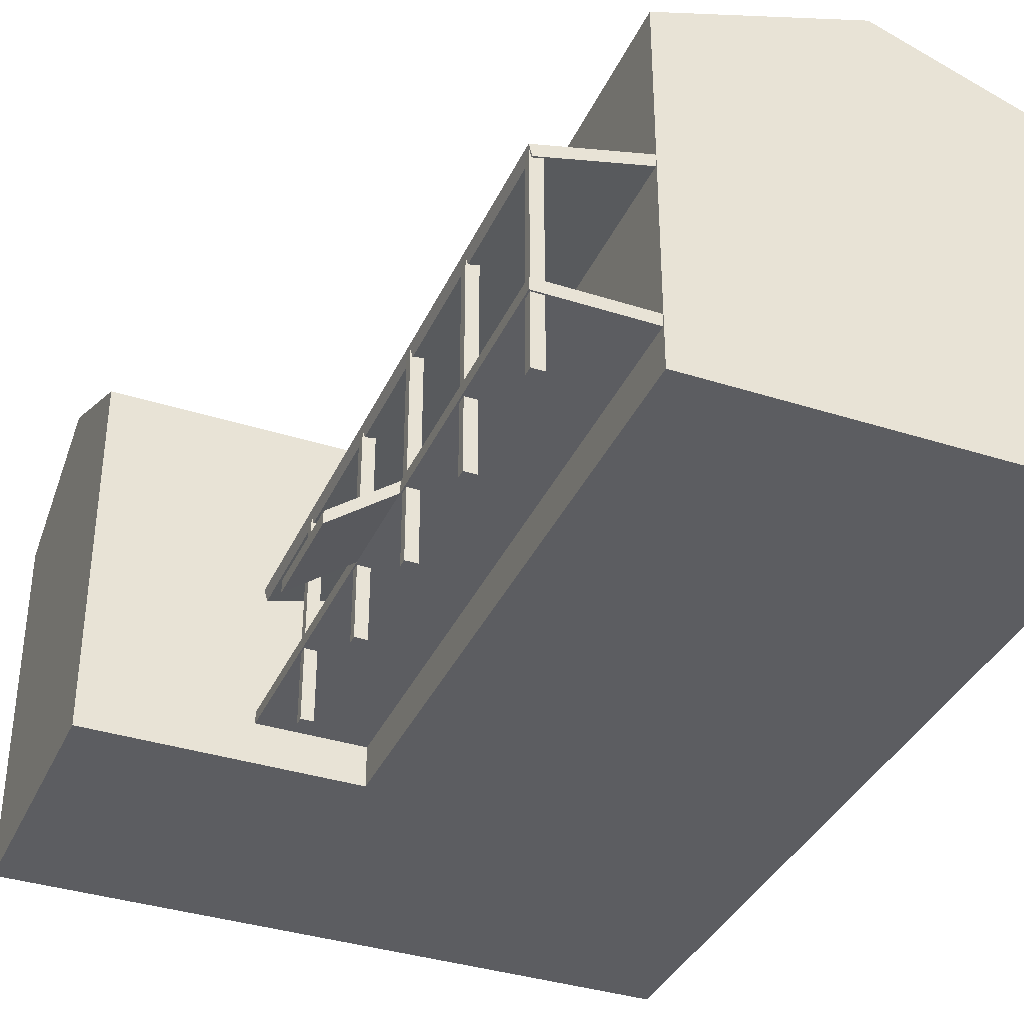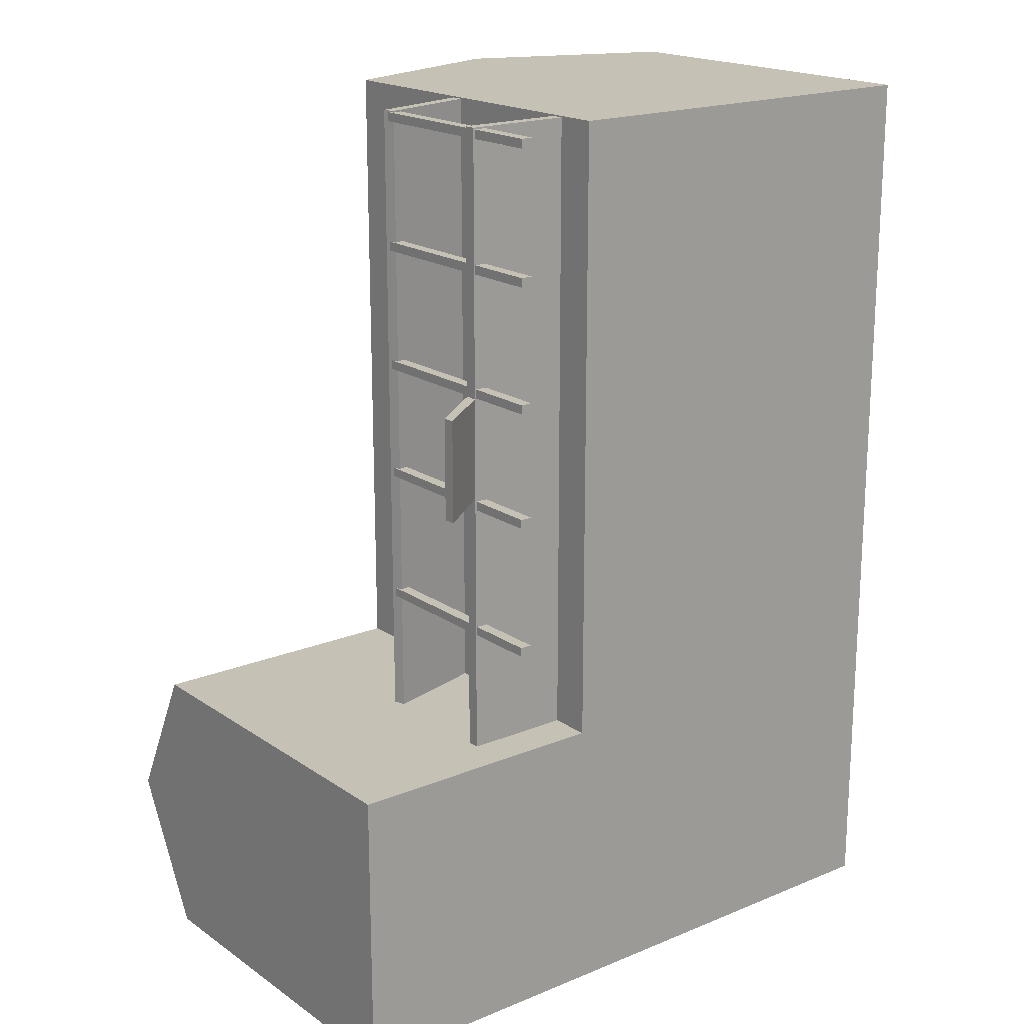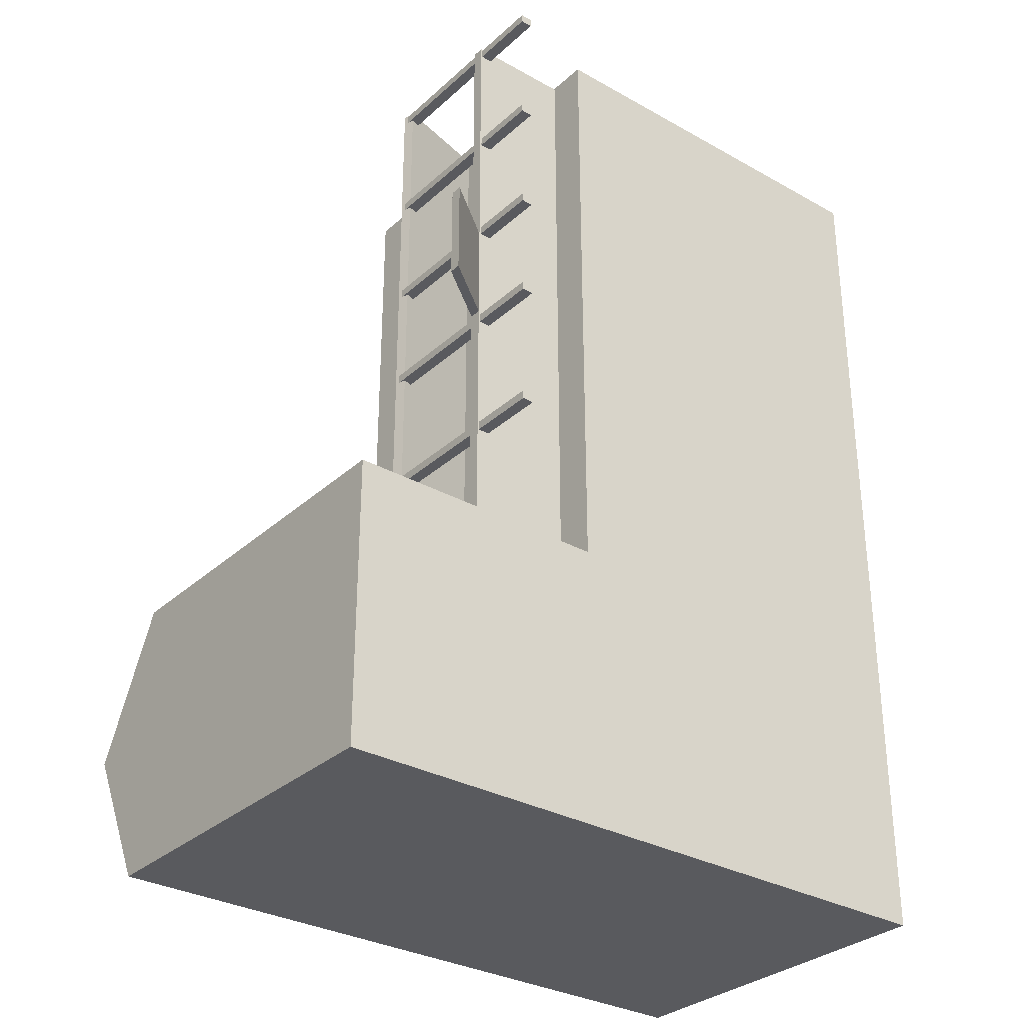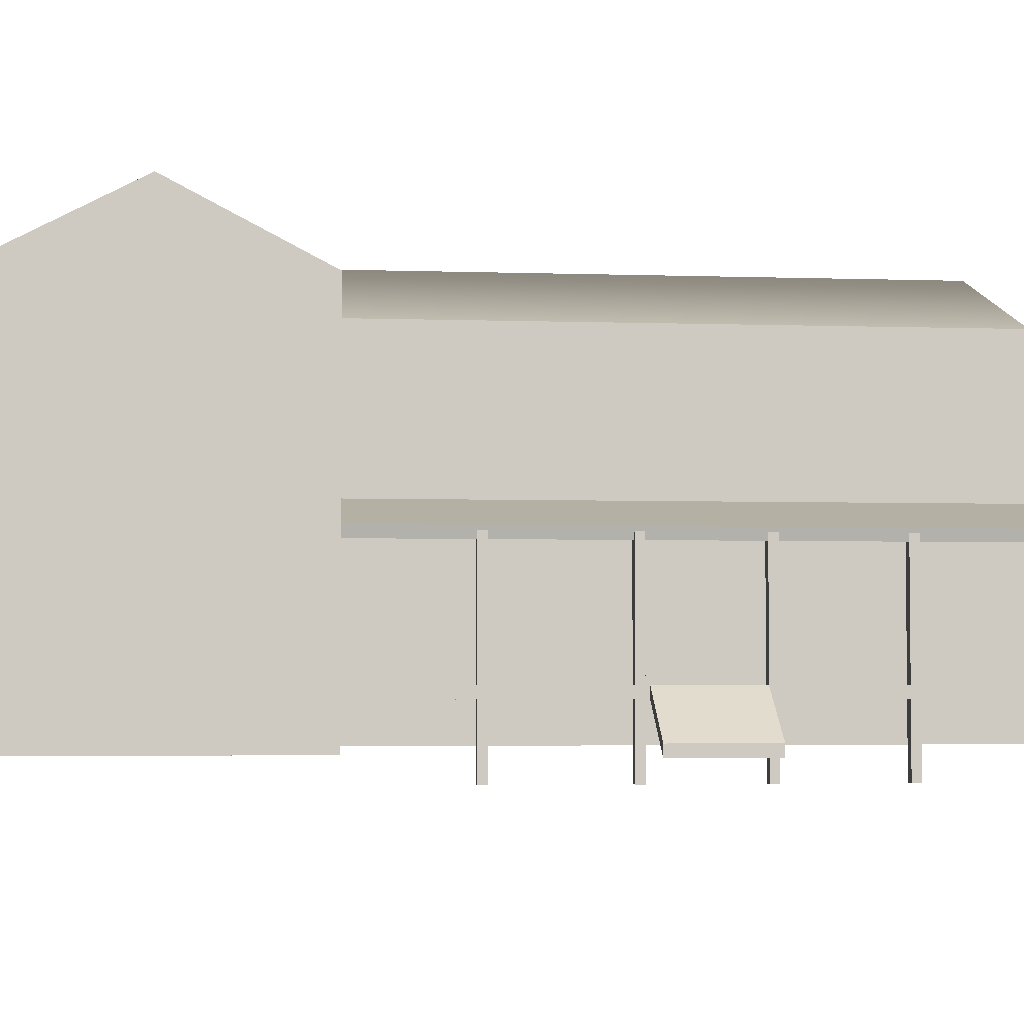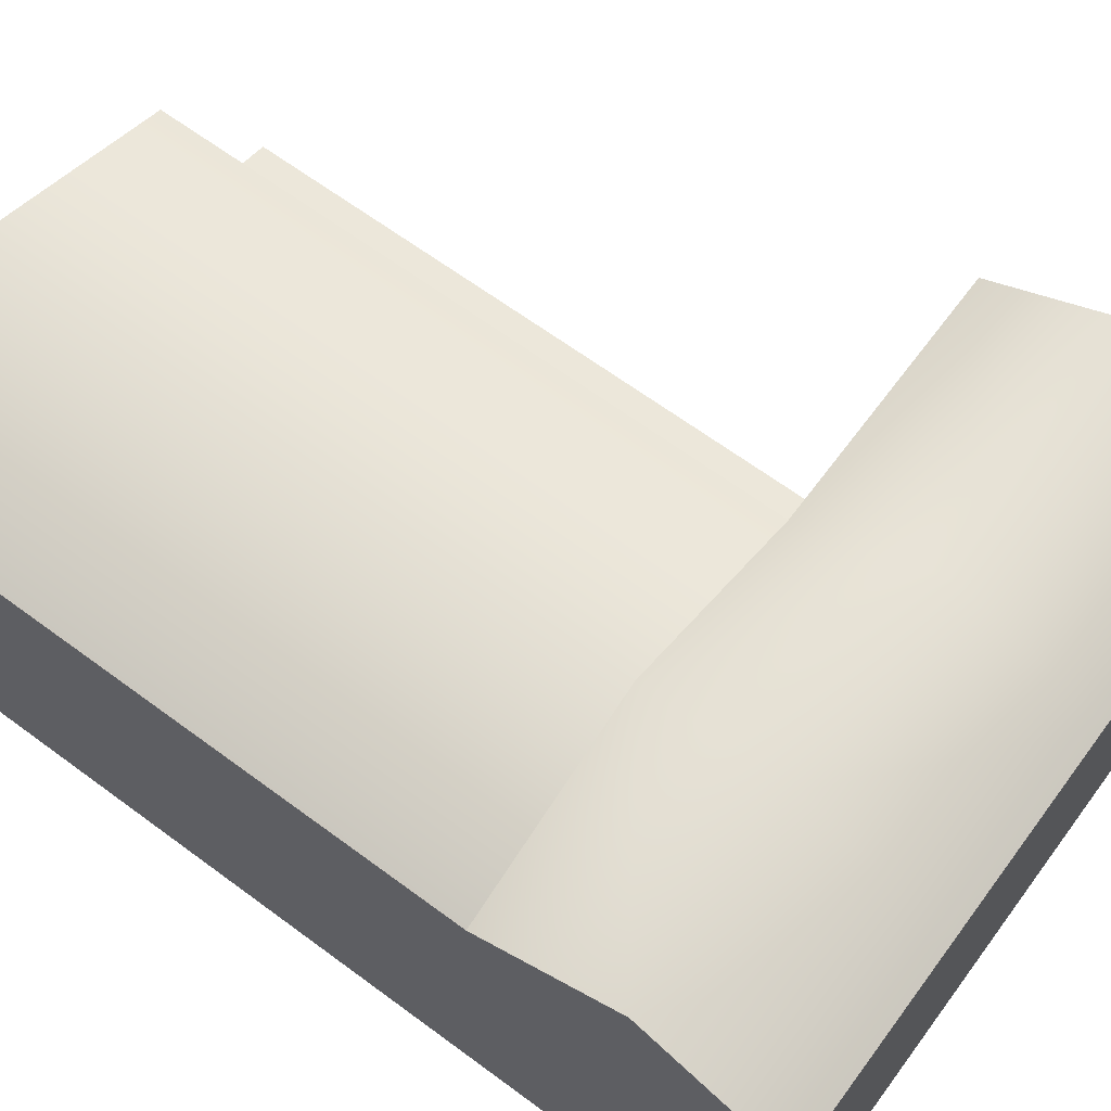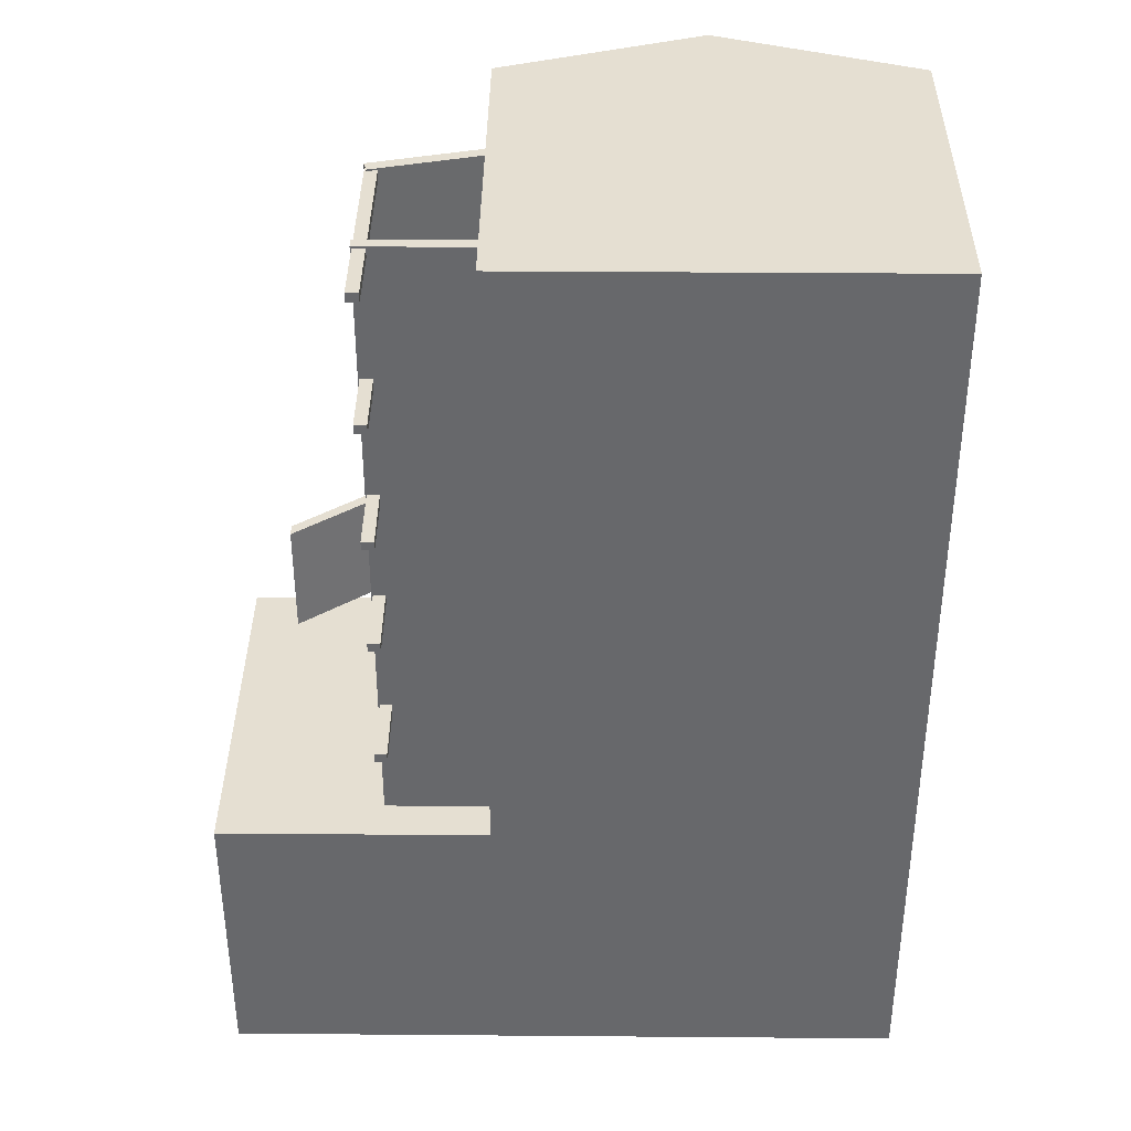
<metadata>
{"format":"obj","ext":"obj","renderer":"f3d","projection":"perspective","resolution":1024,"background":"white","views":[{"elev":-36.7,"azim":-22.5,"up":"+Y"},{"elev":18.7,"azim":-38.1,"up":"+Z"},{"elev":-31.3,"azim":-38.5,"up":"+Z"},{"elev":-3.6,"azim":-96.7,"up":"+Y"},{"elev":65.2,"azim":126.6,"up":"+Y"},{"elev":37.4,"azim":0.6,"up":"+Z"}]}
</metadata>
<code>
g default
v 172.3 3.746 92.05
v 173.5 3.746 92.05
v 172.3 3.746 92.98
v 173.5 3.746 92.98
v 172.3 26.26 92.98
v 173.5 26.26 92.98
v 172.3 26.26 92.05
v 173.5 26.26 92.05
g pasted__pCube13 group2
f 1 2 4 3
f 3 4 6 5
f 5 6 8 7
f 7 8 2 1
f 2 8 6 4
f 7 1 3 5
g default
v 172.3 3.746 130.3
v 173.5 3.746 130.3
v 172.3 3.746 131.3
v 173.5 3.746 131.3
v 172.3 26.26 131.3
v 173.5 26.26 131.3
v 172.3 26.26 130.3
v 173.5 26.26 130.3
g pasted__pasted__pCube13 pasted__group3 group5
f 9 10 12 11
f 11 12 14 13
f 13 14 16 15
f 15 16 10 9
f 10 16 14 12
f 15 9 11 13
g default
v 172.1 11.2 64.27
v 184.4 11.2 64.27
v 172.1 11.2 131.4
v 184.4 11.2 131.4
v 172.1 12.46 131.4
v 184.4 12.46 131.4
v 172.1 12.46 64.27
v 184.4 12.46 64.27
v 172.1 11.2 93.37
v 172.1 12.46 93.37
v 184.4 12.46 93.37
v 184.4 11.2 93.37
v 172.1 12.46 104
v 172.1 11.2 104
v 184.4 11.2 104
v 184.4 12.46 104
v 165.6 6.228 93.37
v 165.6 7.491 93.37
v 165.6 6.228 104
v 165.6 7.491 104
g pCube12
f 17 18 28 25
f 19 20 22 21
f 26 27 24 23
f 23 24 18 17
f 18 24 27 28
f 23 17 25 26
f 29 30 19 21
f 21 22 32 29
f 31 32 22 20
f 30 31 20 19
f 34 33 35 36
f 25 28 31 30
f 28 27 32 31
f 29 32 27 26
f 26 25 33 34
f 25 30 35 33
f 30 29 36 35
f 29 26 34 36
g default
v 155 6.898 35.11
v 226.4 6.898 35.11
v 155 6.898 65.33
v 226.4 6.898 65.33
v 155 45.93 65.33
v 226.4 45.93 65.33
v 155 45.93 35.11
v 226.4 45.93 35.11
v 183.3 6.898 35.11
v 183.3 6.898 65.33
v 183.3 45.93 65.33
v 183.3 45.93 35.11
v 183.3 6.898 131.6
v 183.3 45.93 131.6
v 226.4 6.898 131.6
v 226.4 45.93 131.6
v 155 6.898 50.22
v 155 53.74 50.22
v 183.3 53.74 50.22
v 226.4 53.74 50.22
v 226.4 6.898 50.22
v 183.3 6.898 50.22
v 204.8 6.898 35.11
v 204.8 6.898 50.22
v 204.8 6.898 65.33
v 204.8 6.898 131.6
v 204.8 53.74 131.6
v 204.8 53.74 65.33
v 204.8 53.74 50.22
v 204.8 45.93 35.11
g pCube11
f 37 45 58 53
f 39 46 47 41
f 54 55 48 43
f 43 48 45 37
f 38 44 56 57
f 43 37 53 54
f 59 60 58 45
f 50 49 62 63
f 48 55 65 66
f 45 48 66 59
f 47 46 49 50
f 46 61 62 49
f 40 42 52 51
f 63 64 47 50
f 54 53 39 41
f 41 47 55 54
f 64 65 55 47
f 57 56 42 40
f 46 58 60 61
f 53 58 46 39
f 57 60 59 38
f 61 60 57 40
f 62 61 40 51
f 63 62 51 52
f 42 64 63 52
f 56 65 64 42
f 66 65 56 44
f 59 66 44 38
g default
v 184 29.59 64.27
v 172.2 26.42 64.27
v 184 29.59 131.4
v 172.2 26.42 131.4
v 184.3 28.37 131.4
v 172.5 25.2 131.4
v 184.3 28.37 64.27
v 172.5 25.2 64.27
v 184 29.59 93.37
v 184.3 28.37 93.37
v 172.5 25.2 93.37
v 172.2 26.42 93.37
v 184.3 28.37 104
v 184 29.59 104
v 172.2 26.42 104
v 172.5 25.2 104
v 189 36.08 93.37
v 189.4 34.86 93.37
v 189 36.08 104
v 189.4 34.86 104
g pasted__pCube12 group6
f 67 68 78 75
f 69 70 72 71
f 76 77 74 73
f 73 74 68 67
f 68 74 77 78
f 73 67 75 76
f 79 80 69 71
f 71 72 82 79
f 81 82 72 70
f 80 81 70 69
f 84 83 85 86
f 75 78 81 80
f 78 77 82 81
f 79 82 77 76
f 76 75 83 84
f 75 80 85 83
f 80 79 86 85
f 79 76 84 86
g default
v 172.3 3.746 116.8
v 173.5 3.746 116.8
v 172.3 3.746 117.8
v 173.5 3.746 117.8
v 172.3 26.26 117.8
v 173.5 26.26 117.8
v 172.3 26.26 116.8
v 173.5 26.26 116.8
g pasted__pCube13 group3
f 87 88 90 89
f 89 90 92 91
f 91 92 94 93
f 93 94 88 87
f 88 94 92 90
f 93 87 89 91
g default
v 172.3 3.746 78.13
v 173.5 3.746 78.13
v 172.3 3.746 79.07
v 173.5 3.746 79.07
v 172.3 26.26 79.07
v 173.5 26.26 79.07
v 172.3 26.26 78.13
v 173.5 26.26 78.13
g pasted__pasted__pCube13 pasted__group2 group4
f 95 96 98 97
f 97 98 100 99
f 99 100 102 101
f 101 102 96 95
f 96 102 100 98
f 101 95 97 99
g default
v 172.3 3.746 104
v 173.5 3.746 104
v 172.3 3.746 105
v 173.5 3.746 105
v 172.3 26.26 105
v 173.5 26.26 105
v 172.3 26.26 104
v 173.5 26.26 104
g pCube13
f 103 104 106 105
f 105 106 108 107
f 107 108 110 109
f 109 110 104 103
f 104 110 108 106
f 109 103 105 107

</code>
